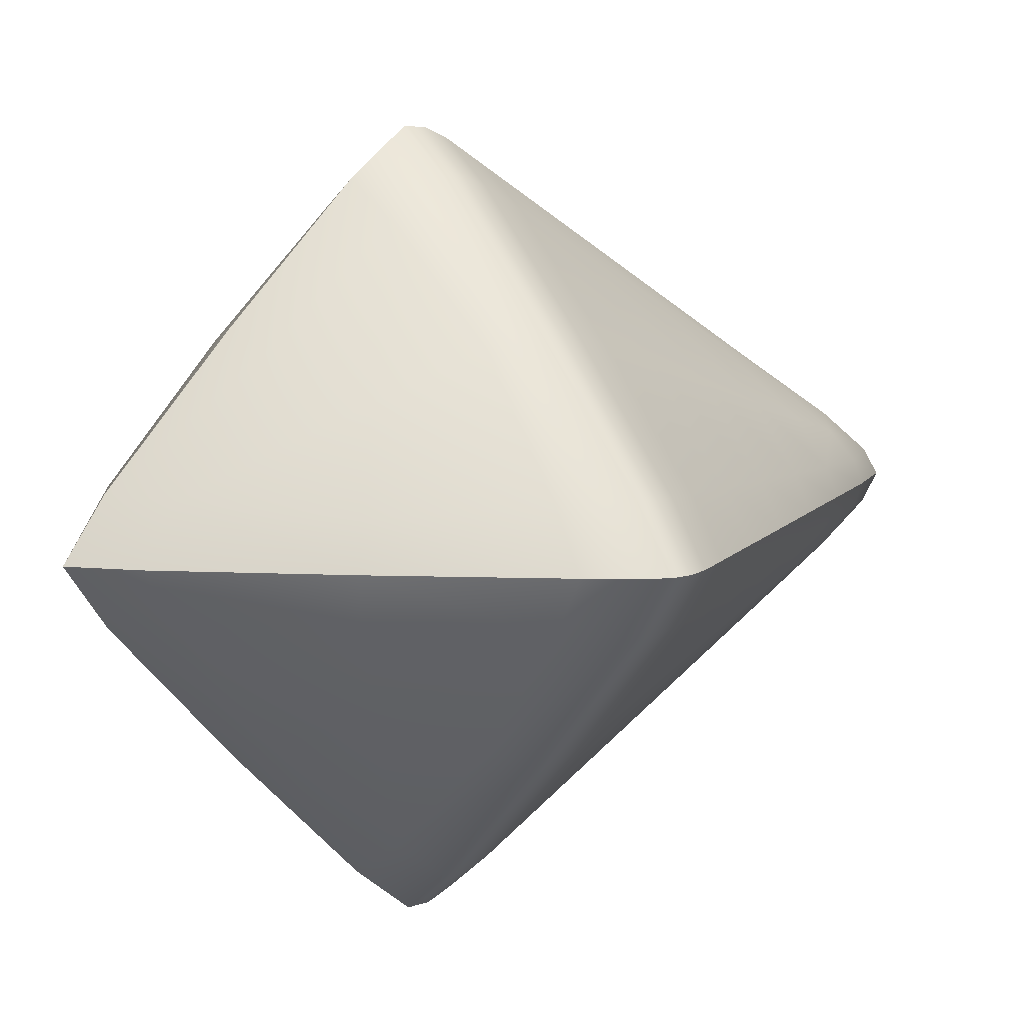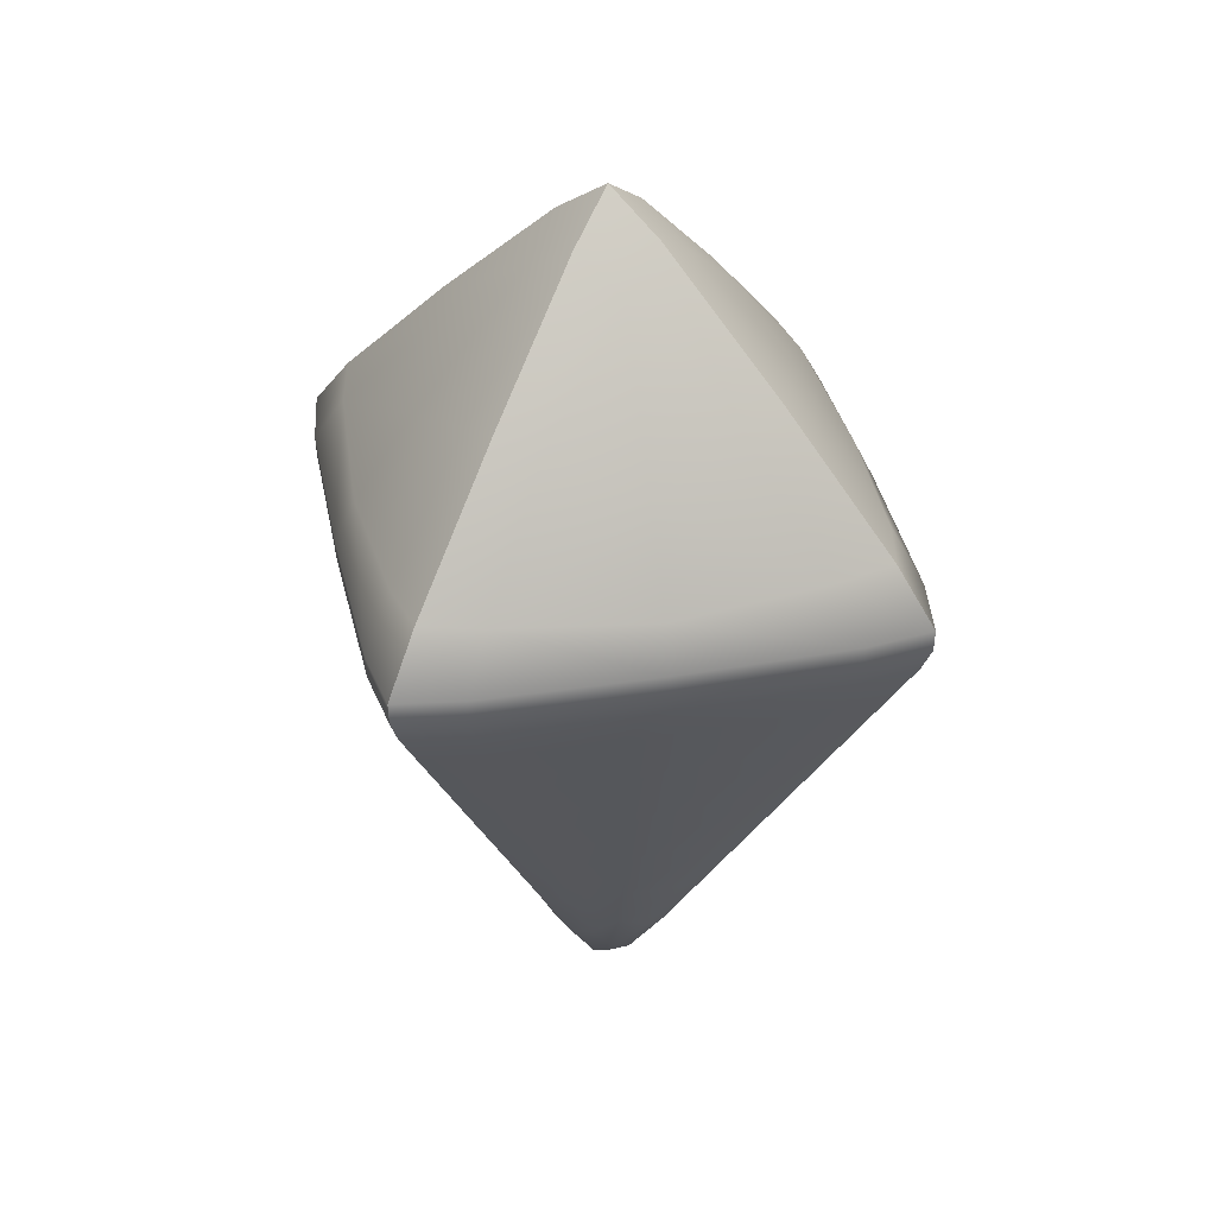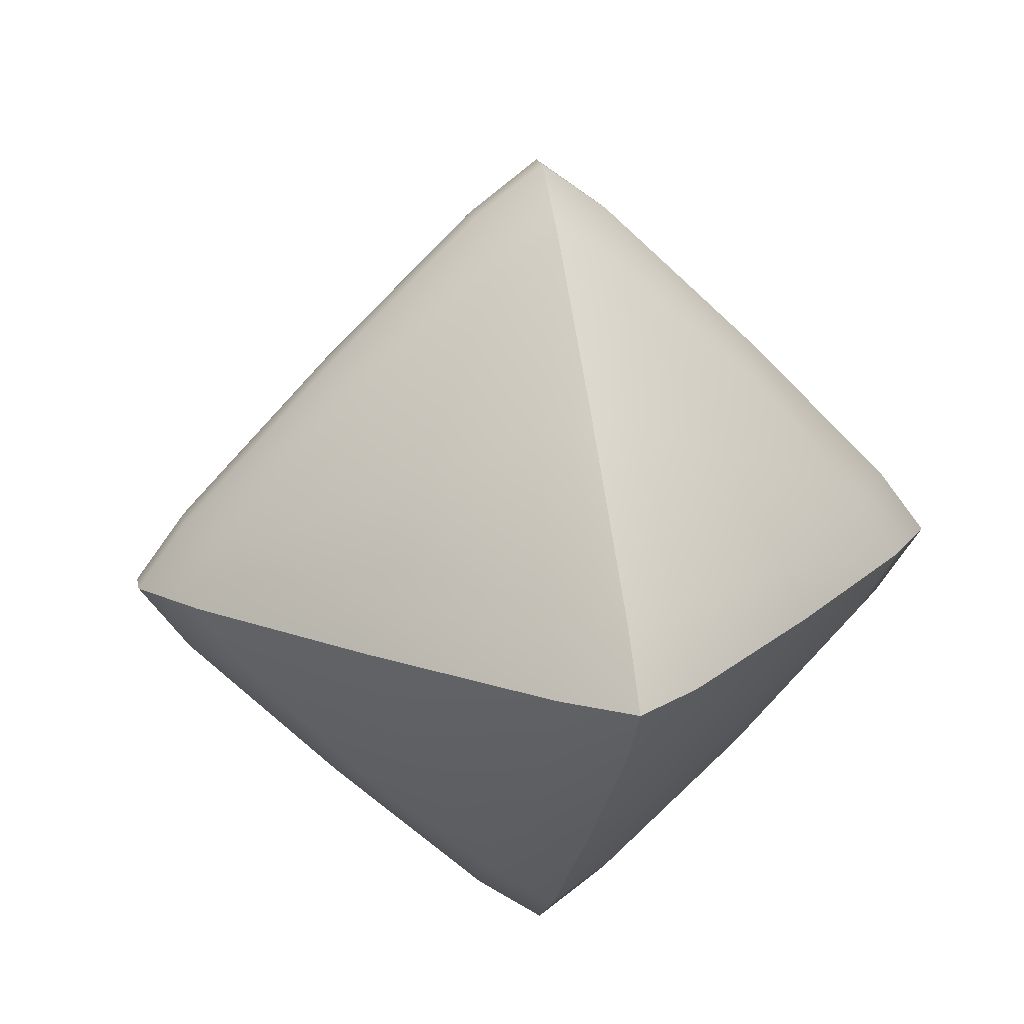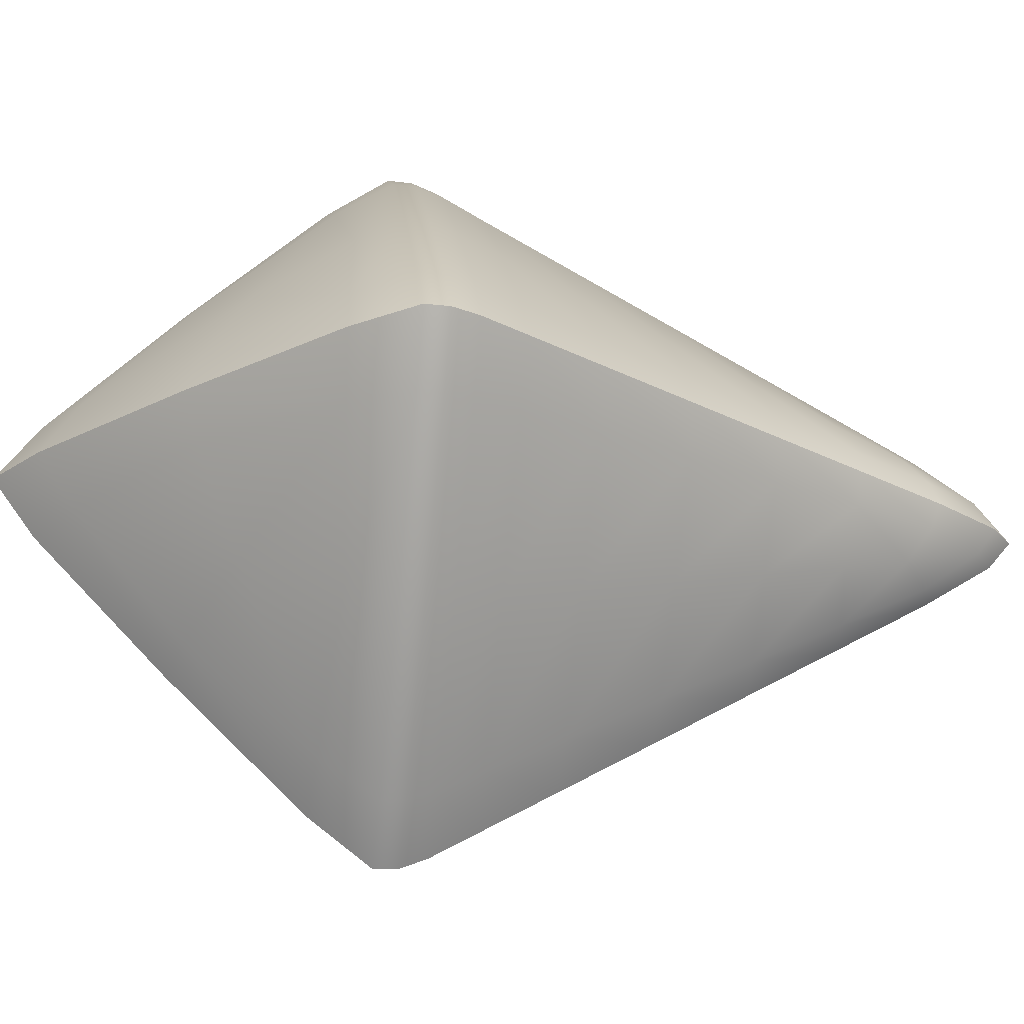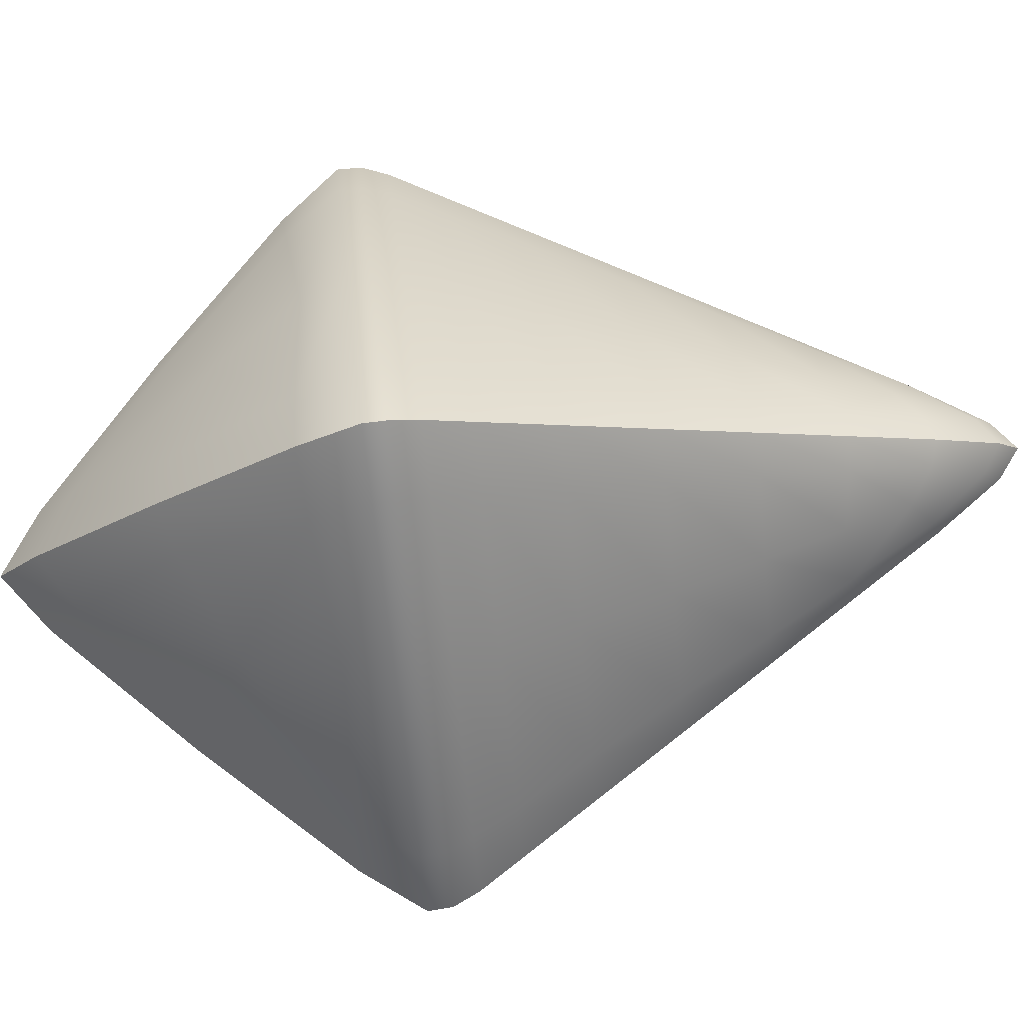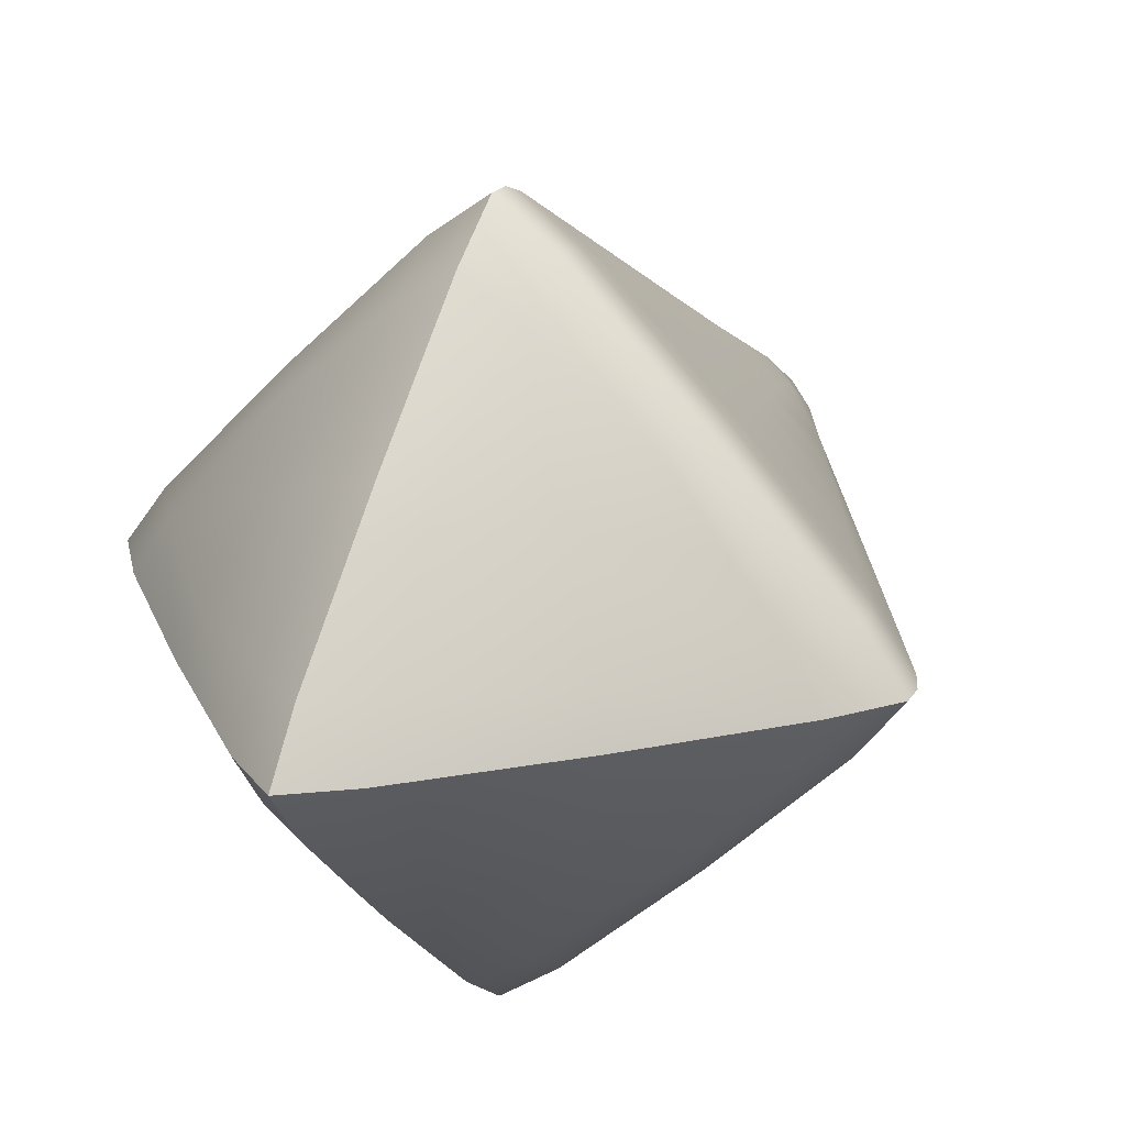
<metadata>
{"format":"obj","ext":"obj","renderer":"f3d","projection":"perspective","resolution":1024,"background":"white","views":[{"elev":8.7,"azim":-128.8,"up":"+Z"},{"elev":37.5,"azim":123.0,"up":"+Y"},{"elev":19.9,"azim":167.9,"up":"+Z"},{"elev":-27.3,"azim":-97.9,"up":"+Z"},{"elev":75.9,"azim":-97.4,"up":"+Z"},{"elev":23.2,"azim":-153.5,"up":"+Z"}]}
</metadata>
<code>
g
v 0.06486 -1.028 -0.3597
v 0.03006 -1.642 -0.03006
v 0.3597 -1.028 -0.06486
v -0.03006 -1.642 -0.03006
v -0.06486 -1.028 -0.3597
v -0.3597 -1.028 -0.06486
v 0.3597 -1.028 0.06486
v 0.03006 -1.642 0.03006
v 0.06486 -1.028 0.3597
v -0.06486 -1.028 0.3597
v -0.03006 -1.642 0.03006
v -0.3597 -1.028 0.06486
v -0.3179 -0.939 -0.06137
v -0.06137 -0.939 -0.3179
v -0.06135 -0.6831 -0.06135
v 0.06137 -0.939 -0.3179
v 0.3179 -0.939 -0.06137
v 0.06135 -0.6831 -0.06135
v 0.3179 -0.939 0.06137
v 0.06137 -0.939 0.3179
v 0.06135 -0.6831 0.06135
v -0.06137 -0.939 0.3179
v -0.3179 -0.939 0.06137
v -0.06135 -0.6831 0.06135
v -0.03191 -1.486 -0.1263
v -0.1263 -1.486 -0.03191
v 0.03191 -1.486 -0.1263
v 0.1263 -1.486 -0.03191
v 0.1263 -1.486 0.03191
v 0.03191 -1.486 0.1263
v -0.03191 -1.486 0.1263
v -0.1263 -1.486 0.03191
v -0.0461 -1.288 -0.2293
v 0.2293 -1.288 -0.0461
v 0.0461 -1.288 0.2293
v -0.2293 -1.288 0.0461
v -0.2293 -1.288 -0.0461
v 0.0461 -1.288 -0.2293
v 0.2293 -1.288 0.0461
v -0.0461 -1.288 0.2293
v -0.05963 -1.105 -0.324
v 0.324 -1.105 -0.05963
v 0.05963 -1.105 0.324
v -0.324 -1.105 0.05963
v -0.324 -1.105 -0.05963
v 0.05963 -1.105 -0.324
v 0.324 -1.105 0.05963
v -0.05963 -1.105 0.324
v -0.2087 -1.057 -0.2087
v 0.2087 -1.057 -0.2087
v 0.2087 -1.057 0.2087
v -0.2087 -1.057 0.2087
v -0.1505 -0.8495 -0.1505
v 0.1505 -0.8495 -0.1505
v 0.1505 -0.8495 0.1505
v -0.1505 -0.8495 0.1505
v 0 -1.588 -0.08121
v 0.3955 -1.057 0
v 0.2159 -1.002 -0.2159
v -0.2159 -1.002 -0.2159
v -0.08121 -1.588 0
v 0 -1.057 0.3955
v 0.2159 -1.002 0.2159
v -0.2159 -1.002 0.2159
v 0 -0.7861 -0.2139
v -0.2139 -0.7861 0
v 0.2139 -0.7861 0
v 0 -0.7861 0.2139
v 0 -1.002 -0.4089
v 0 -1.688 0
v 0.4089 -1.002 0
v 0 -1.002 0.4089
v -0.4089 -1.002 -4.657e-10
v 0 -0.5959 0
v -0.06147 -1.555 -0.06147
v 0.06147 -1.555 -0.06147
v 0.06147 -1.555 0.06147
v -0.06147 -1.555 0.06147
v 0 -1.388 -0.1997
v 0.08121 -1.588 0
v -0.1997 -1.388 0
v 0 -1.588 0.08121
v -0.1108 -1.388 -0.1108
v 0.1108 -1.388 -0.1108
v 0.1108 -1.388 0.1108
v -0.1108 -1.388 0.1108
v 0.1997 -1.388 0
v 0 -1.388 0.1997
v 0 -1.188 -0.3181
v -0.3181 -1.188 0
v -0.1701 -1.188 -0.1701
v 0.1701 -1.188 -0.1701
v 0.1701 -1.188 0.1701
v -0.1701 -1.188 0.1701
v 0.3181 -1.188 0
v 0 -1.188 0.3181
v 0 -1.057 -0.3955
v -0.3955 -1.057 0
v -0.2151 -1.028 -0.2151
v -0.3488 -1.057 -0.06318
v -0.1945 -1.105 -0.1945
v -0.06318 -1.057 -0.3488
v 0.06318 -1.057 -0.3488
v 0.1945 -1.105 -0.1945
v 0.3488 -1.057 -0.06318
v 0.2151 -1.028 -0.2151
v 0.3488 -1.057 0.06318
v 0.1945 -1.105 0.1945
v 0.06318 -1.057 0.3488
v 0.2151 -1.028 0.2151
v -0.06318 -1.057 0.3488
v -0.1945 -1.105 0.1945
v -0.3488 -1.057 0.06318
v -0.2151 -1.028 0.2151
v -0.04946 -0.802 -0.198
v -0.198 -0.802 -0.04946
v -0.1985 -0.9509 -0.1985
v 0.1985 -0.9509 -0.1985
v 0.198 -0.802 -0.04946
v 0.04946 -0.802 -0.198
v 0.1985 -0.9509 0.1985
v 0.04946 -0.802 0.198
v 0.198 -0.802 0.04946
v -0.1985 -0.9509 0.1985
v -0.198 -0.802 0.04946
v -0.04946 -0.802 0.198
v 0.02636 -1.58 -0.07628
v 0 -1.488 -0.1404
v -0.02636 -1.58 -0.07628
v 0 -1.663 -0.03129
v 0.3671 -1.105 0
v 0.4079 -1.028 0
v 0.3606 -1.002 -0.06538
v 0.06538 -1.002 -0.3606
v -0.06538 -1.002 -0.3606
v -0.3606 -1.002 -0.06538
v -0.07628 -1.58 -0.02636
v -0.1404 -1.488 0
v -0.07628 -1.58 0.02636
v -0.03129 -1.663 0
v 0 -1.105 0.3671
v 0 -1.028 0.4079
v 0.06538 -1.002 0.3606
v 0.3606 -1.002 0.06538
v -0.3606 -1.002 0.06538
v -0.06538 -1.002 0.3606
v 0 -0.9351 -0.3577
v 0 -0.6434 -0.06531
v -0.06531 -0.6434 0
v -0.3577 -0.9351 -1.164e-10
v 0.3577 -0.9351 0
v 0.06531 -0.6434 0
v 0 -0.9351 0.3577
v 0 -0.6434 0.06531
v 0 -1.028 -0.4079
v 0 -1.663 0.03129
v 0.03129 -1.663 0
v -0.4079 -1.028 -1.164e-10
v -0.08368 -1.48 -0.08368
v 0.07628 -1.58 -0.02636
v 0.08368 -1.48 -0.08368
v 0.07628 -1.58 0.02636
v 0.02636 -1.58 0.07628
v 0.08368 -1.48 0.08368
v -0.02636 -1.58 0.07628
v -0.08368 -1.48 0.08368
v 0.0387 -1.388 -0.1775
v 0 -1.288 -0.2589
v -0.0387 -1.388 -0.1775
v 0.1404 -1.488 0
v -0.1775 -1.388 -0.0387
v -0.2589 -1.288 0
v -0.1775 -1.388 0.0387
v 0 -1.488 0.1404
v -0.1404 -1.288 -0.1404
v 0.1775 -1.388 -0.0387
v 0.1404 -1.288 -0.1404
v 0.1775 -1.388 0.0387
v 0.0387 -1.388 0.1775
v 0.1404 -1.288 0.1404
v -0.0387 -1.388 0.1775
v -0.1404 -1.288 0.1404
v 0.2589 -1.288 0
v 0 -1.288 0.2589
v 0.05351 -1.188 -0.2811
v 0 -1.105 -0.3671
v -0.05351 -1.188 -0.2811
v -0.2811 -1.188 -0.05351
v -0.3671 -1.105 0
v -0.2811 -1.188 0.05351
v 0.2811 -1.188 -0.05351
v 0.2811 -1.188 0.05351
v 0.05351 -1.188 0.2811
v -0.05351 -1.188 0.2811
v -0.3671 -1.105 0
v 0 -1.105 -0.3671
v 0 -1.288 0.2589
v 0.2589 -1.288 0
v 0 -1.488 0.1404
v -0.2589 -1.288 0
v 0.1404 -1.488 0
v 0 -1.288 -0.2589
v -0.4079 -1.028 -1.164e-10
v 0.03129 -1.663 0
v 0 -1.663 0.03129
v 0 -1.028 -0.4079
v 0 -0.6434 0.06531
v 0 -0.9351 0.3577
v 0.06531 -0.6434 0
v 0.3577 -0.9351 0
v -0.3577 -0.9351 -1.164e-10
v -0.06531 -0.6434 0
v 0 -0.6434 -0.06531
v 0 -0.9351 -0.3577
v 0 -1.028 0.4079
v 0 -1.105 0.3671
v -0.03129 -1.663 0
v -0.1404 -1.488 0
v 0.4079 -1.028 0
v 0.3671 -1.105 0
v 0 -1.663 -0.03129
v 0 -1.488 -0.1404
v -0.3955 -1.057 0
v 0 -1.057 -0.3955
v 0 -1.188 0.3181
v 0.3181 -1.188 0
v -0.3181 -1.188 0
v 0 -1.188 -0.3181
v 0 -1.388 0.1997
v 0.1997 -1.388 0
v 0 -1.588 0.08121
v -0.1997 -1.388 0
v 0.08121 -1.588 0
v 0 -1.388 -0.1997
v 0 -0.5959 0
v 0 -0.5959 0
v 0 -0.5959 0
v -0.4089 -1.002 -4.657e-10
v 0 -1.002 0.4089
v 0.4089 -1.002 0
v 0 -1.688 0
v 0 -1.688 0
v 0 -1.688 0
v 0 -1.002 -0.4089
v 0 -0.7861 0.2139
v 0.2139 -0.7861 0
v -0.2139 -0.7861 0
v 0 -0.7861 -0.2139
v 0 -1.057 0.3955
v -0.08121 -1.588 0
v 0.3955 -1.057 0
v 0 -1.588 -0.08121
g prim_bottom
f 5 102 49 99
f 99 49 100 6
f 49 101 45 100
f 102 41 101 49
f 1 106 50 103
f 103 50 104 46
f 50 105 42 104
f 106 3 105 50
f 7 110 51 107
f 107 51 108 47
f 51 109 43 108
f 110 9 109 51
f 10 114 52 111
f 111 52 112 48
f 52 113 44 112
f 114 12 113 52
f 2 130 252 127
f 127 252 222 27
f 57 129 25 128
f 221 4 129 57
f 3 132 251 105
f 105 251 220 42
f 58 107 47 131
f 219 7 107 58
f 4 140 250 137
f 137 250 218 26
f 61 139 32 138
f 217 11 139 61
f 9 142 249 109
f 109 249 216 43
f 62 111 48 141
f 215 10 111 62
f 25 129 75 159
f 26 159 75 137
f 4 137 75 129
f 27 161 76 127
f 2 127 76 160
f 28 160 76 161
f 29 164 77 162
f 8 162 77 163
f 30 163 77 164
f 31 166 78 165
f 11 165 78 139
f 32 139 78 166
f 27 222 234 167
f 167 234 202 38
f 79 169 33 168
f 128 25 169 79
f 28 170 233 160
f 160 233 157 2
f 80 162 8 204
f 201 29 162 80
f 26 218 232 171
f 171 232 200 37
f 81 173 36 172
f 138 32 173 81
f 30 174 231 163
f 163 231 156 8
f 82 165 11 205
f 199 31 165 82
f 33 169 83 175
f 175 83 171 37
f 83 159 26 171
f 169 25 159 83
f 38 177 84 167
f 167 84 161 27
f 84 176 28 161
f 177 34 176 84
f 39 180 85 178
f 178 85 164 29
f 85 179 30 164
f 180 35 179 85
f 40 182 86 181
f 181 86 166 31
f 86 173 32 166
f 182 36 173 86
f 34 183 230 176
f 176 230 170 28
f 87 178 29 201
f 198 39 178 87
f 35 184 229 179
f 179 229 174 30
f 88 181 31 199
f 197 40 181 88
f 38 202 228 185
f 185 228 196 46
f 89 187 41 186
f 168 33 187 89
f 37 200 227 188
f 188 227 195 45
f 90 190 44 189
f 172 36 190 90
f 41 187 91 101
f 101 91 188 45
f 91 175 37 188
f 187 33 175 91
f 46 104 92 185
f 185 92 177 38
f 92 191 34 177
f 104 42 191 92
f 47 108 93 192
f 192 93 180 39
f 93 193 35 180
f 108 43 193 93
f 48 112 94 194
f 194 94 182 40
f 94 190 36 182
f 112 44 190 94
f 42 220 226 191
f 191 226 183 34
f 95 192 39 198
f 131 47 192 95
f 43 216 225 193
f 193 225 184 35
f 96 194 40 197
f 141 48 194 96
f 46 196 224 103
f 103 224 155 1
f 97 102 5 206
f 186 41 102 97
f 45 195 223 100
f 100 223 158 6
f 98 113 12 203
f 189 44 113 98
g
f 14 117 53 115
f 15 115 53 116
f 13 116 53 117
f 16 120 54 118
f 17 118 54 119
f 18 119 54 120
f 19 123 55 121
f 20 121 55 122
f 21 122 55 123
f 22 126 56 124
f 23 124 56 125
f 24 125 56 126
f 1 134 59 106
f 106 59 133 3
f 59 118 17 133
f 134 16 118 59
f 6 136 60 99
f 99 60 135 5
f 60 117 14 135
f 136 13 117 60
f 7 144 63 110
f 110 63 143 9
f 63 121 20 143
f 144 19 121 63
f 10 146 64 114
f 114 64 145 12
f 64 124 23 145
f 146 22 124 64
f 15 148 248 115
f 115 248 214 14
f 65 120 16 147
f 213 18 120 65
f 13 150 247 116
f 116 247 212 15
f 66 125 24 149
f 211 23 125 66
f 18 152 246 119
f 119 246 210 17
f 67 123 19 151
f 209 21 123 67
f 21 154 245 122
f 122 245 208 20
f 68 126 22 153
f 207 24 126 68
f 5 135 69 206
f 155 244 134 1
f 244 147 16 134
f 135 14 214 69
f 2 157 241 130
f 221 242 140 4
f 243 205 11 217
f 204 8 156 70
f 3 133 71 132
f 219 240 144 7
f 240 151 19 144
f 133 17 210 71
f 9 143 72 142
f 215 239 146 10
f 239 153 22 146
f 143 20 208 72
f 6 158 238 136
f 136 238 150 13
f 73 145 23 211
f 203 12 145 73
f 15 212 235 148
f 213 236 152 18
f 237 154 21 209
f 149 24 207 74

</code>
